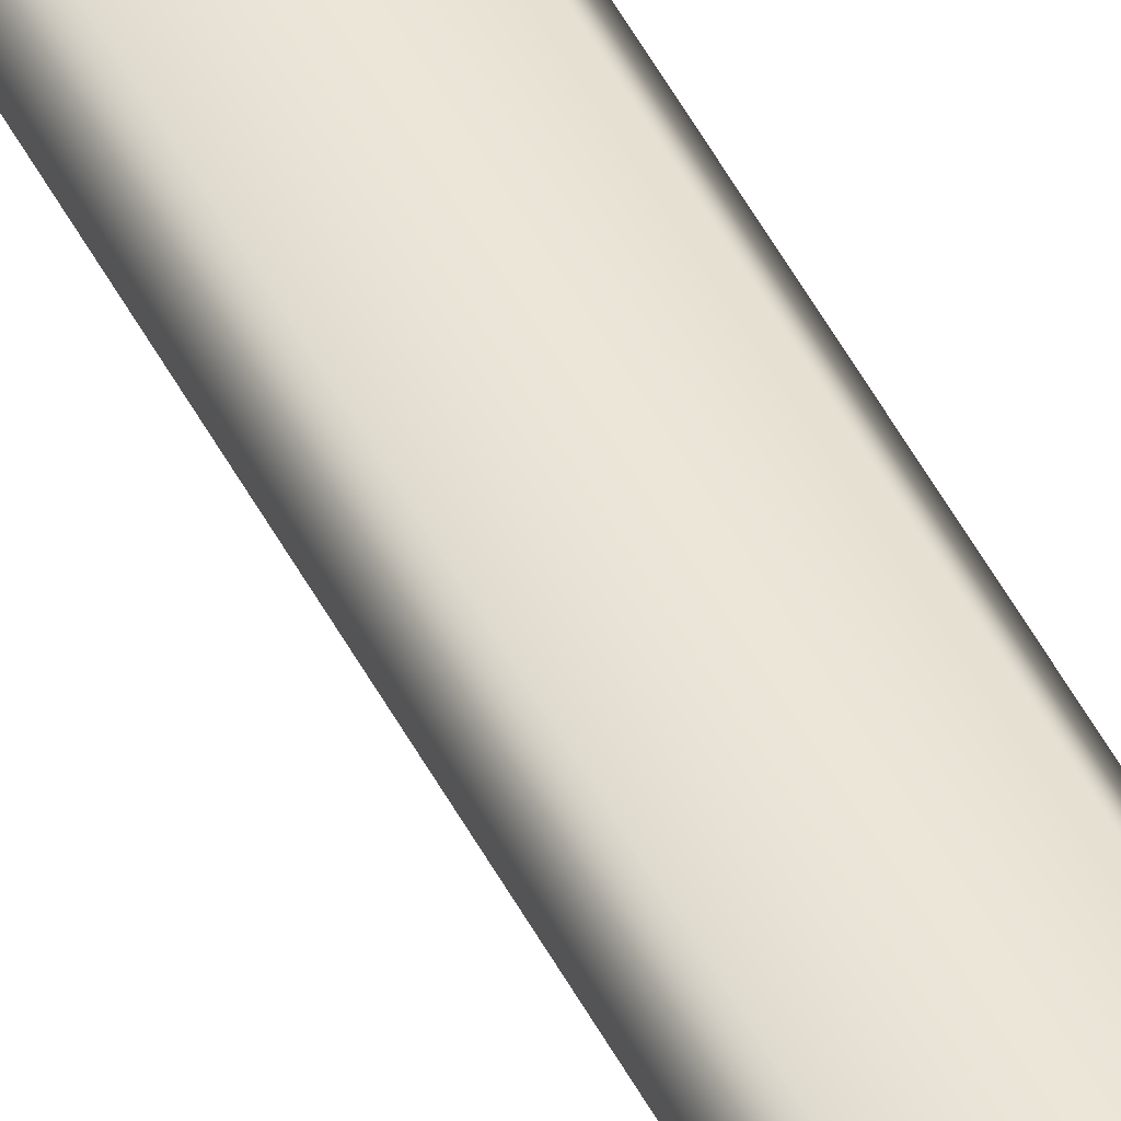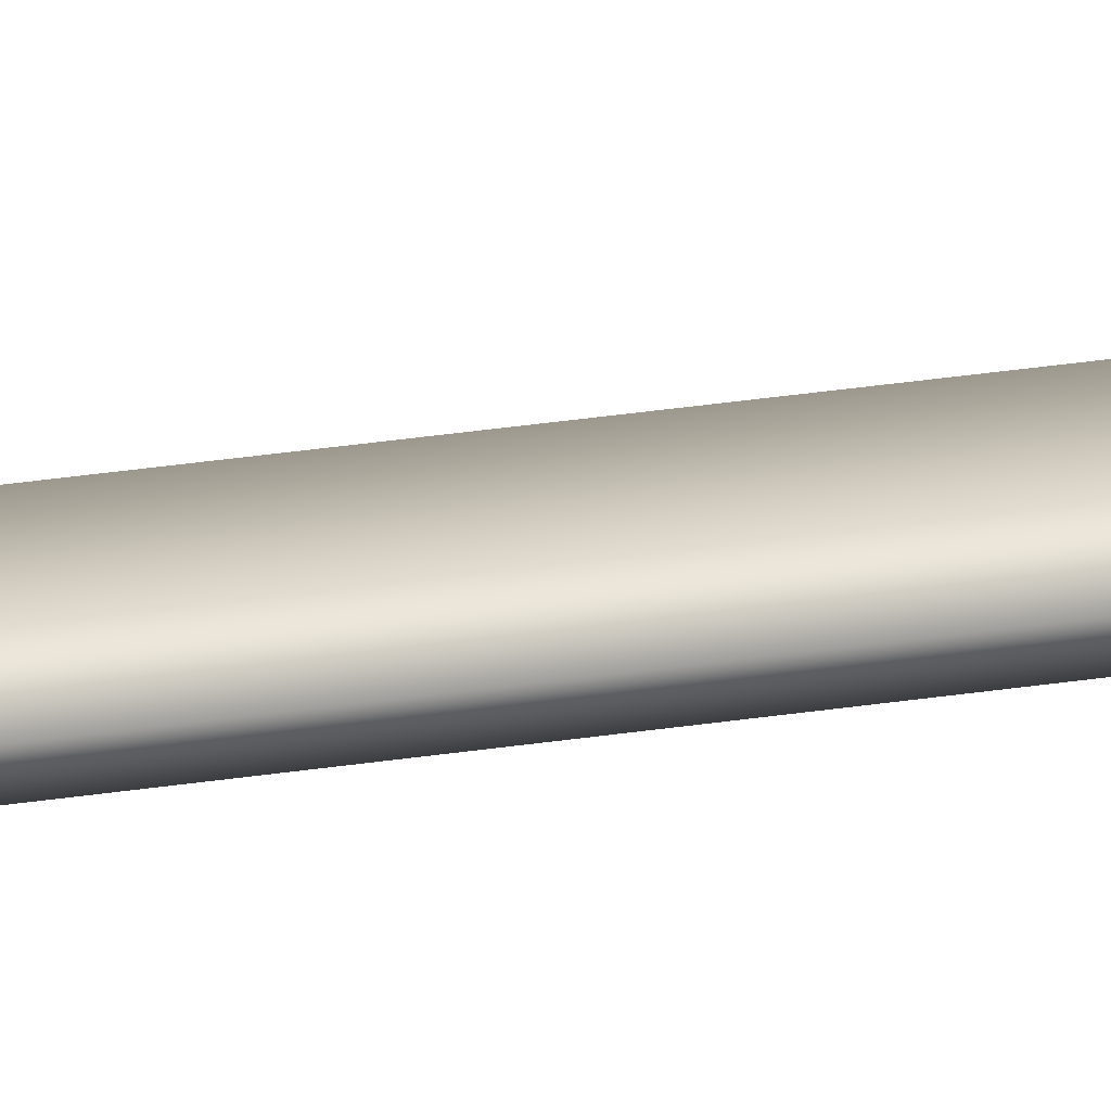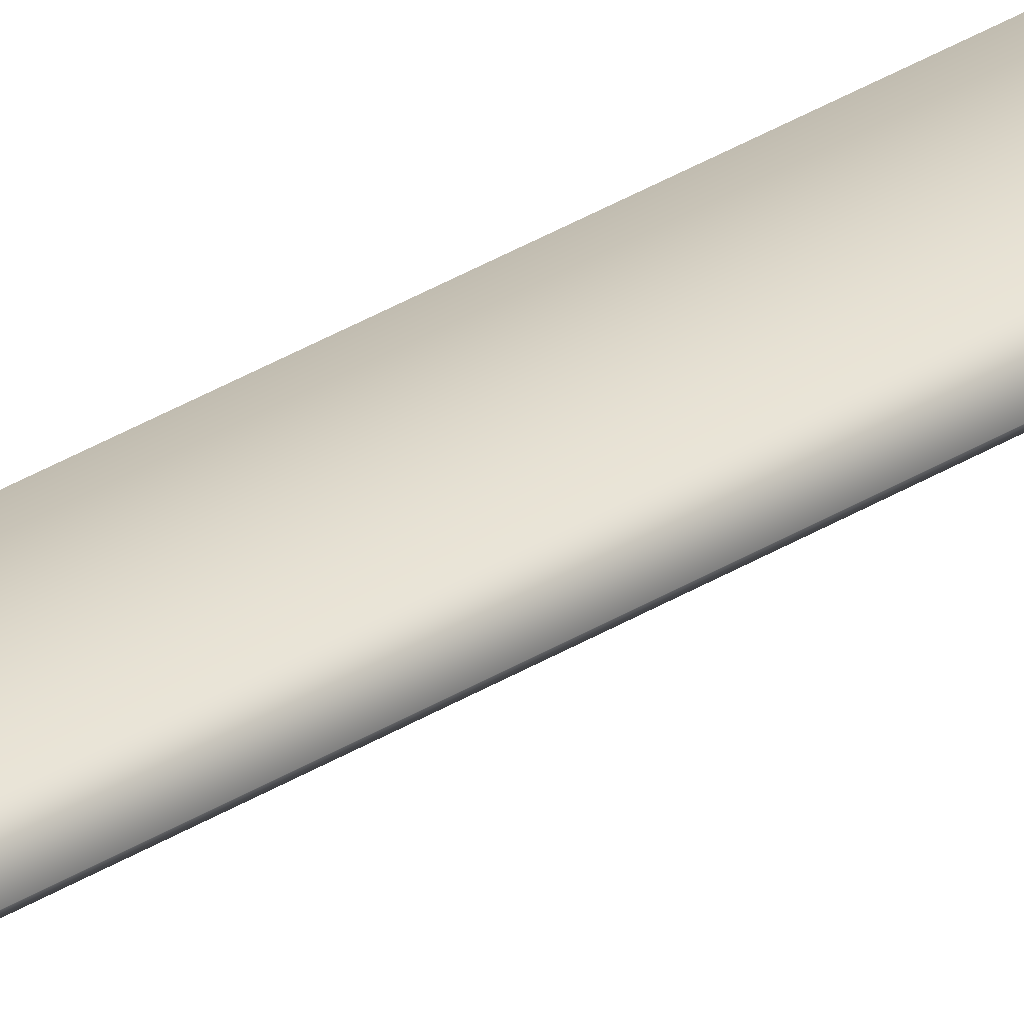
<metadata>
{"format":"obj","ext":"obj","renderer":"f3d","projection":"perspective","resolution":1024,"background":"white","views":[{"elev":46.0,"azim":154.7,"up":"+Z"},{"elev":17.8,"azim":-110.5,"up":"+Z"},{"elev":30.7,"azim":47.3,"up":"+Z"}]}
</metadata>
<code>
g butterflySignA_geo
v 0.006691 2.719e-08 0.004281
v 0.01108 0.9115 1.292e-07
v 0.01166 -1.061e-08 1.622e-07
v 0.006691 0.9115 0.004281
v -0.003401 2.218e-08 0.004281
v 0.01581 1.074 1.605e-07
v -0.003401 0.9115 0.004281
v -0.01349 0.9115 0.004281
v -0.01349 4.935e-08 0.004281
v -0.009329 1.071 0.004281
v 0.001958 1.07 0.004281
v 0.01373 1.071 0.004281
v 0.001958 1.101 0.004281
v -0.01236 1.101 0.004281
v 0.01587 1.101 0.004281
v 0.01798 1.103 -5.471e-08
v 0.01109 1.11 4.295e-08
v 0.001958 1.108 0.004281
v 0.01011 1.108 0.004281
v 0.001958 1.115 2.092e-07
v -0.00571 1.108 0.004281
v -0.006684 1.11 1.351e-07
v -0.01447 1.103 -9.87e-08
v 0.006691 -2.571e-08 -0.004281
v 0.01166 -1.061e-08 1.622e-07
v 0.01108 0.9115 1.292e-07
v 0.006691 0.9115 -0.004281
v -0.003401 1.458e-09 -0.004281
v 0.01373 1.071 -0.004281
v 0.01581 1.074 1.605e-07
v 0.01587 1.101 -0.004281
v 0.01798 1.103 -5.471e-08
v 0.01109 1.11 4.295e-08
v -0.003401 0.9115 -0.004281
v -0.01349 0.9115 -0.004281
v -0.01349 3.715e-08 -0.004281
v 0.001958 1.07 -0.004281
v -0.009329 1.071 -0.004281
v -0.01236 1.101 -0.004281
v 0.001958 1.101 -0.004281
v 0.001958 1.108 -0.004281
v -0.00571 1.108 -0.004281
v 0.001958 1.115 2.092e-07
v 0.01011 1.108 -0.004281
v -0.01349 4.935e-08 0.004281
v -0.0176 -2.508e-08 1.723e-08
v -0.01726 0.9115 1.263e-08
v -0.01349 0.9115 0.004281
v -0.01141 1.074 -6.522e-08
v -0.009329 1.071 0.004281
v -0.01236 1.101 0.004281
v -0.01447 1.103 -9.87e-08
v -0.01349 3.715e-08 -0.004281
v -0.01726 0.9115 1.263e-08
v -0.0176 -2.508e-08 1.723e-08
v -0.01349 0.9115 -0.004281
v -0.01141 1.074 -6.522e-08
v -0.009329 1.071 -0.004281
v -0.01236 1.101 -0.004281
v -0.01447 1.103 -9.87e-08
v -0.006684 1.11 1.351e-07
v -0.00571 1.108 -0.004281
v 0.001958 1.115 2.092e-07
g butterflySignA_geo_0
f 3 2 1
f 2 4 1
f 1 4 5
f 2 6 4
f 4 7 5
f 7 8 5
f 8 9 5
f 8 7 10
f 11 7 4
f 7 11 10
f 6 12 4
f 12 11 4
f 10 11 13
f 11 12 13
f 14 10 13
f 15 12 6
f 12 15 13
f 16 15 6
f 16 17 15
f 18 13 15
f 13 18 14
f 17 19 15
f 19 18 15
f 17 20 19
f 20 18 19
f 18 20 21
f 18 21 14
f 20 22 21
f 21 22 14
f 22 23 14
f 26 25 24
f 27 26 24
f 27 24 28
f 27 29 26
f 29 30 26
f 29 31 30
f 31 32 30
f 33 32 31
f 34 27 28
f 27 34 29
f 35 34 28
f 36 35 28
f 34 37 29
f 37 34 35
f 31 29 37
f 38 37 35
f 38 39 37
f 39 40 37
f 40 31 37
f 41 40 39
f 40 41 31
f 42 41 39
f 43 41 42
f 44 33 31
f 41 44 31
f 43 33 44
f 41 43 44
f 47 46 45
f 48 47 45
f 49 47 48
f 50 49 48
f 50 51 49
f 51 52 49
f 55 54 53
f 54 56 53
f 54 57 56
f 57 58 56
f 59 58 57
f 60 59 57
f 60 61 59
f 61 62 59
f 61 63 62

</code>
